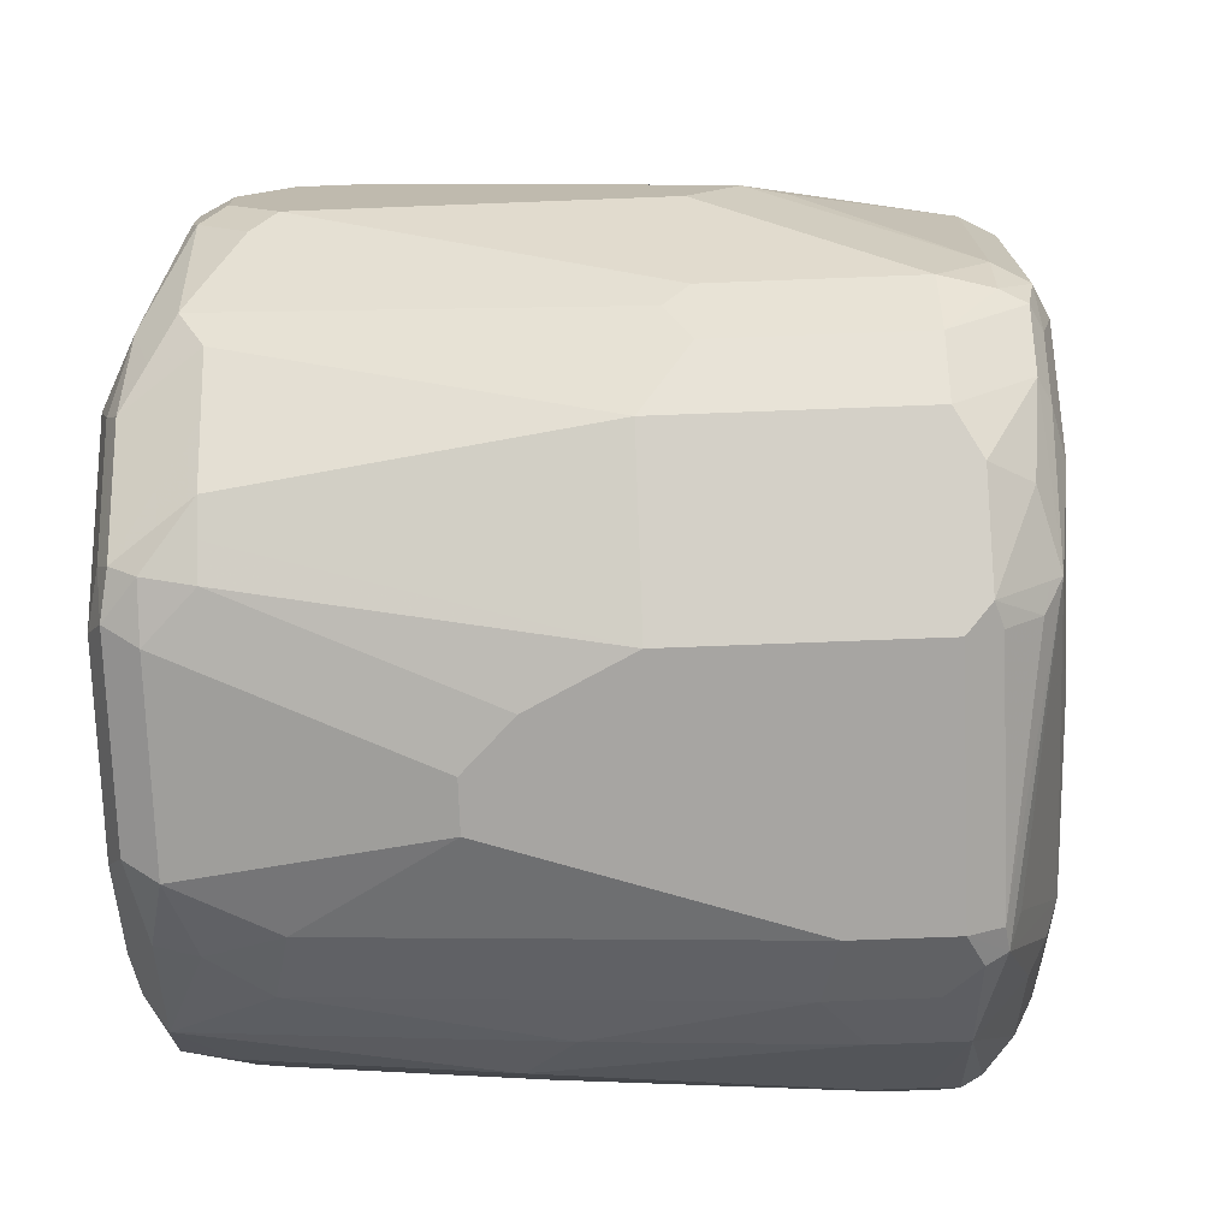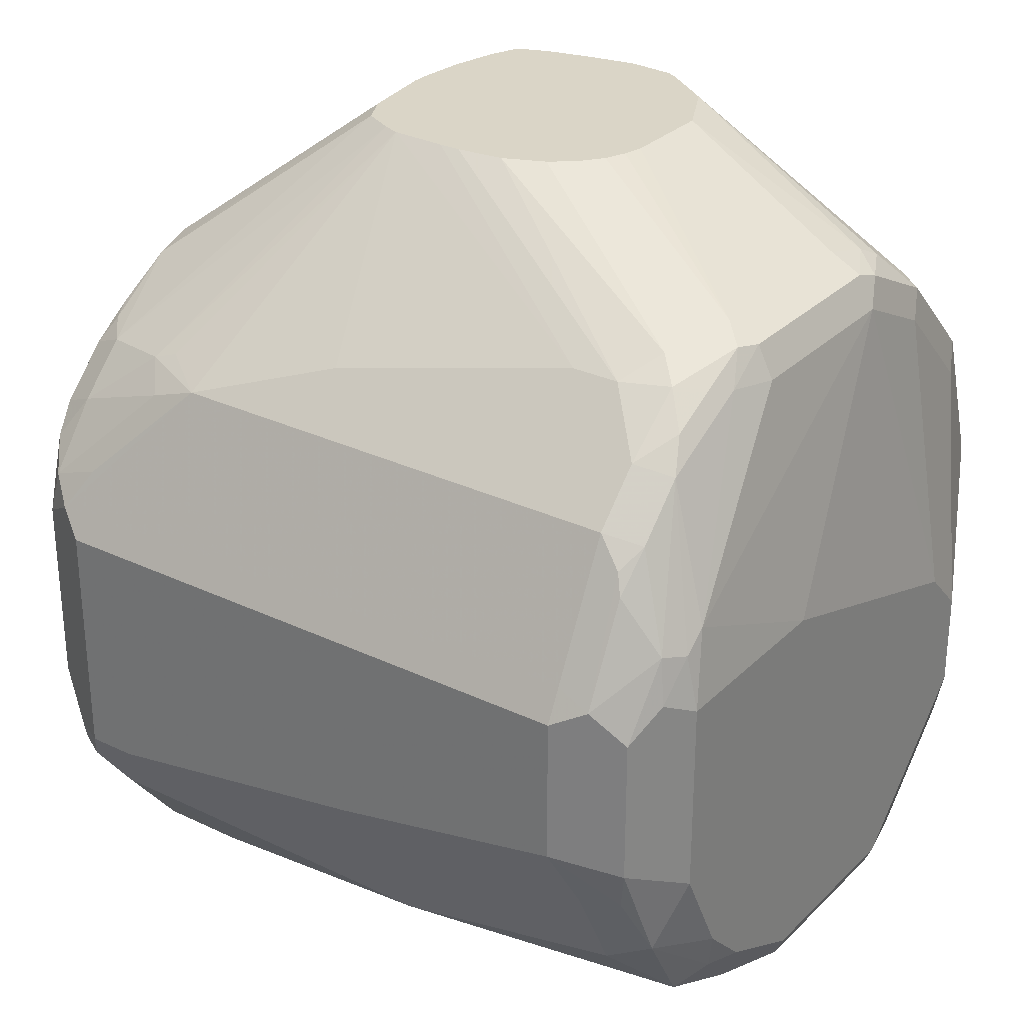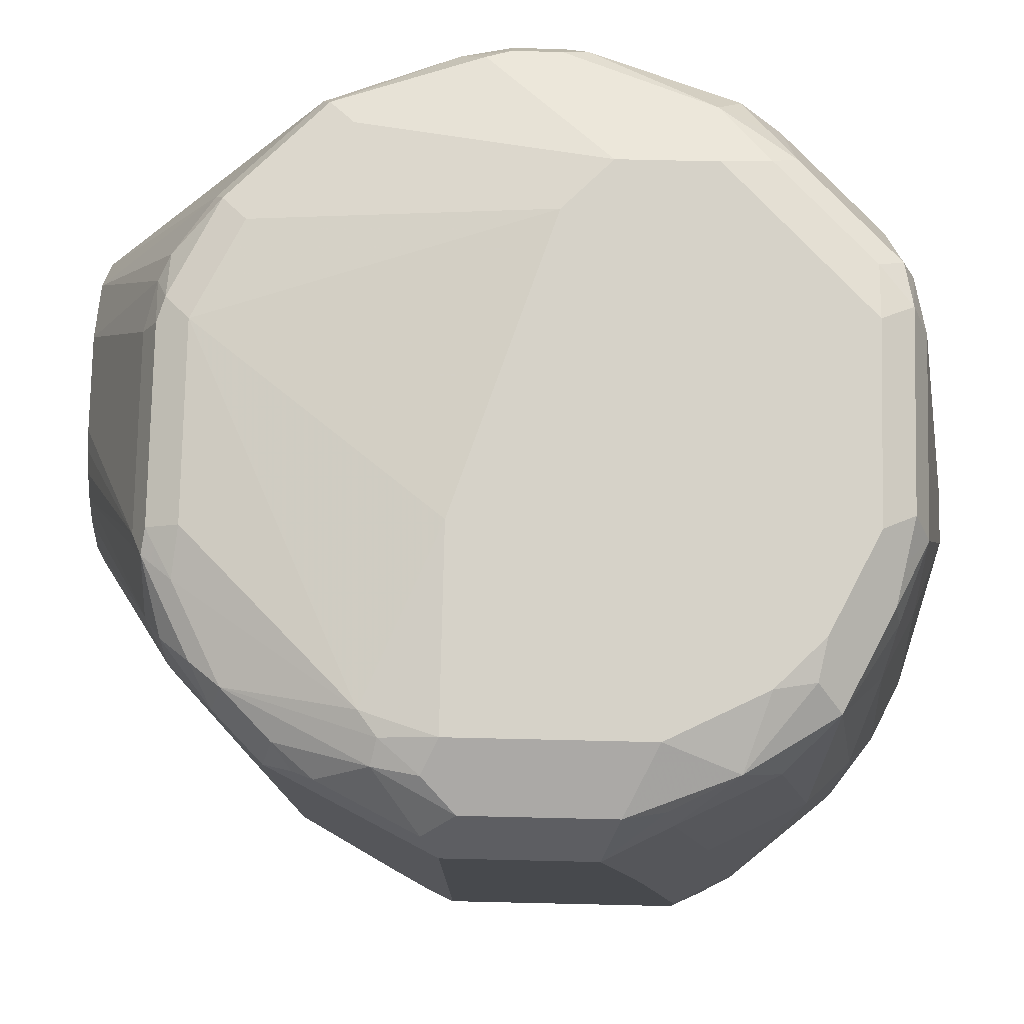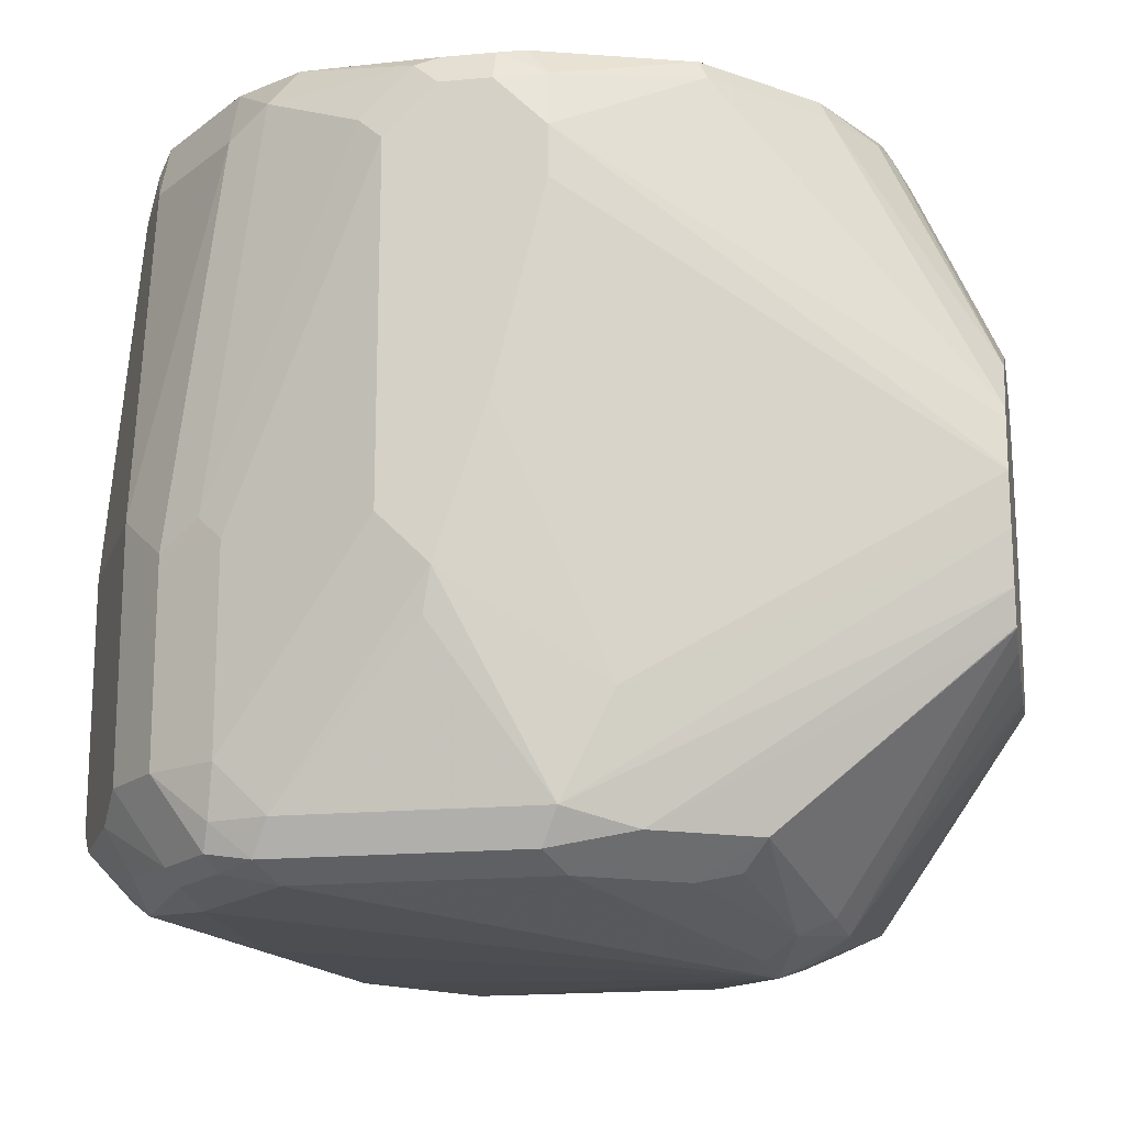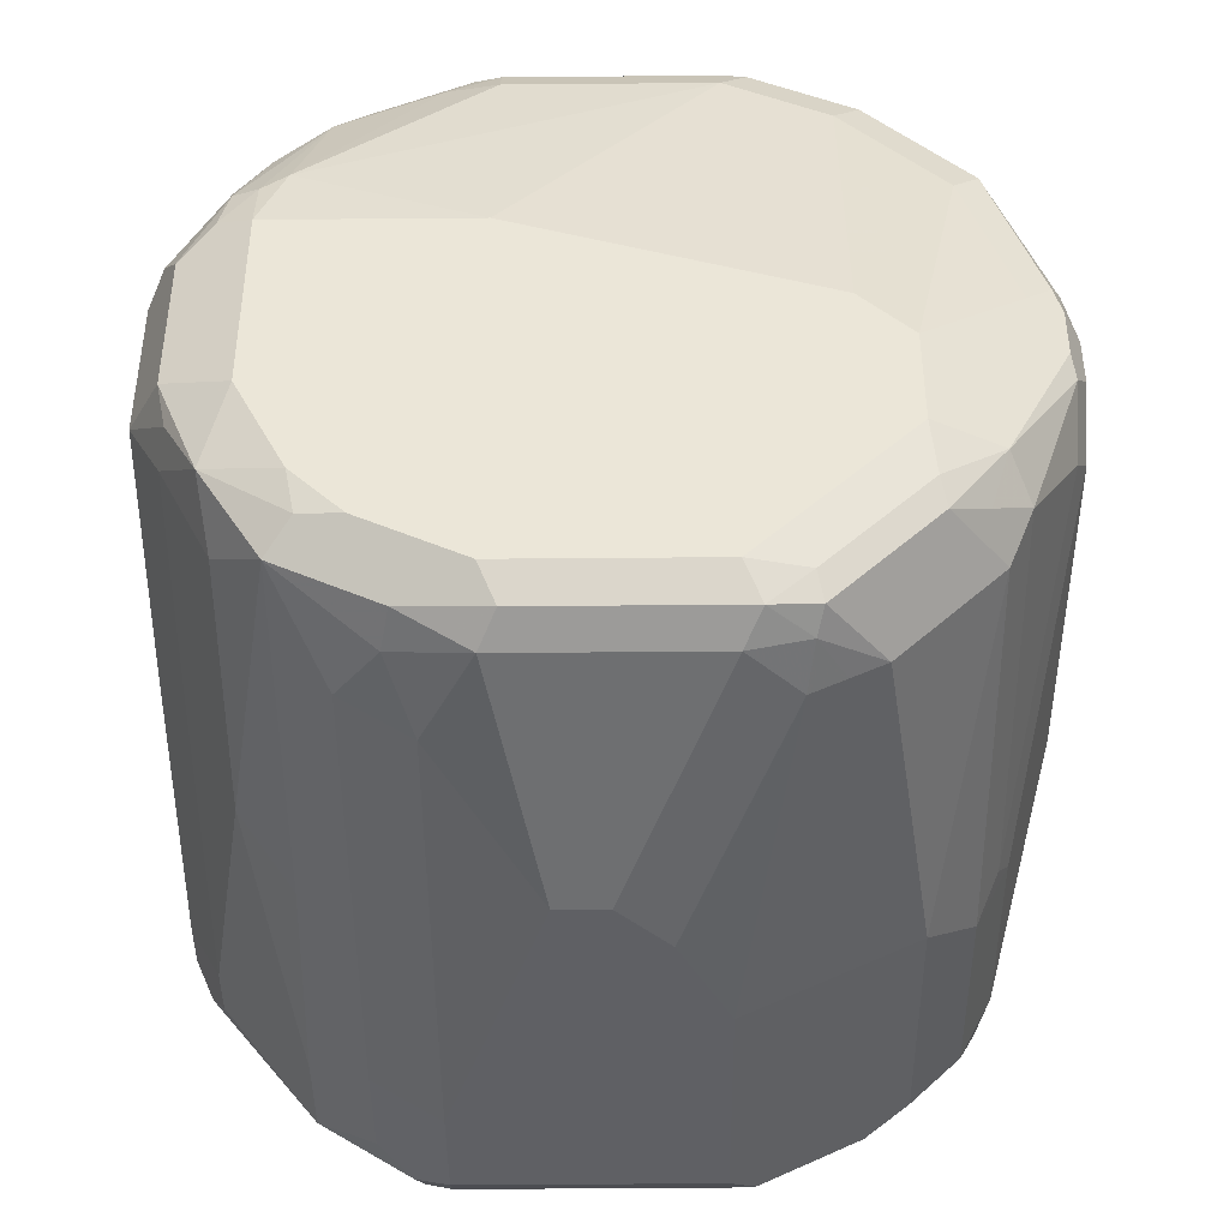
<metadata>
{"format":"obj","ext":"obj","renderer":"f3d","projection":"perspective","resolution":1024,"background":"white","views":[{"elev":-73.9,"azim":-87.8,"up":"+Z"},{"elev":29.0,"azim":125.4,"up":"+Z"},{"elev":77.8,"azim":91.3,"up":"+Y"},{"elev":-17.8,"azim":-79.8,"up":"+Y"},{"elev":-43.2,"azim":-179.4,"up":"+Z"}]}
</metadata>
<code>
v 0.71 -1e-08 -0.4082
v 0.7189 -0.008891 -0.4171
v 0.7041 -0.005937 -0.4201
v 0.639 -1e-08 -0.4082
v 0.7455 -1e-08 -0.3905
v 0.7544 -0.008891 -0.3994
v 0.7337 -0.01184 -0.4142
v 0.71 -0.01775 -0.426
v 0.6331 -0.005937 -0.4201
v 0.6191 -0.00446 -0.4082
v 0.6035 -1e-08 -0.3728
v 0.7603 -0.002983 -0.3876
v 0.7633 -1e-08 -0.3728
v 0.7692 -0.01184 -0.3964
v 0.7366 -0.02664 -0.4171
v 0.7278 -0.05326 -0.426
v 0.6923 -0.1065 -0.4438
v 0.639 -0.01775 -0.426
v 0.6191 -0.01775 -0.4216
v 0.6168 -0.008891 -0.4171
v 0.5836 -0.00446 -0.3728
v 0.5858 -1e-08 -0.355
v 0.7899 -0.008891 -0.3639
v 0.781 -1e-08 -0.3373
v 0.7869 -0.1184 -0.3964
v 0.7692 -0.1361 -0.4142
v 0.7514 -0.04735 -0.4142
v 0.7869 -0.0296 -0.3787
v 0.7278 -0.213 -0.4438
v 0.6745 -0.1065 -0.4438
v 0.6213 -0.0355 -0.426
v 0.6094 -0.0355 -0.4201
v 0.5976 -0.0355 -0.4142
v 0.5799 -0.0355 -0.3964
v 0.5991 -0.008891 -0.3994
v 0.5813 -0.008891 -0.3816
v 0.5621 -0.01184 -0.355
v 0.5503 -0.01775 -0.3017
v 0.5858 -1e-08 -0.3195
v 0.8047 -0.01184 -0.3254
v 0.8017 -0.0148 -0.3402
v 0.8047 -0.0296 -0.3432
v 0.781 -1e-08 -0.2663
v 0.7721 -0.2219 -0.4171
v 0.8047 -0.1184 -0.3609
v 0.8047 -0.2248 -0.3787
v 0.7514 -0.2071 -0.4319
v 0.7278 -0.2485 -0.4438
v 0.6568 -0.1243 -0.4438
v 0.639 -0.1597 -0.4438
v 0.5799 -0.1597 -0.4142
v 0.5621 -0.0355 -0.3787
v 0.568 -0.01775 -0.3728
v 0.5547 -0.02664 -0.3639
v 0.537 -0.02664 -0.3106
v 0.5384 -0.02369 -0.3017
v 0.5503 -0.01775 -0.284
v 0.6035 -1e-08 -0.3017
v 0.568 -0.01775 -0.2308
v 0.5858 -0.01775 -0.213
v 0.8106 -0.02369 -0.3136
v 0.8165 -0.0355 -0.3195
v 0.8047 -0.01184 -0.2722
v 0.8165 -0.1243 -0.3373
v 0.71 -1e-08 -0.2663
v 0.7721 -0.00446 -0.2396
v 0.781 -0.00446 -0.2463
v 0.7928 -0.005937 -0.2604
v 0.7721 -0.2529 -0.4171
v 0.8165 -0.2308 -0.355
v 0.8106 -0.2367 -0.3668
v 0.8047 -0.2426 -0.3787
v 0.7514 -0.2426 -0.4319
v 0.7396 -0.2544 -0.4378
v 0.7366 -0.2618 -0.4349
v 0.7278 -0.2603 -0.4378
v 0.6302 -0.2574 -0.4393
v 0.639 -0.2485 -0.4438
v 0.5947 -0.2574 -0.4216
v 0.5799 -0.2485 -0.4142
v 0.5621 -0.1775 -0.3964
v 0.5547 -0.1686 -0.3816
v 0.537 -0.0444 -0.3284
v 0.5325 -0.0355 -0.3017
v 0.5384 -0.02369 -0.284
v 0.5414 -0.02221 -0.2752
v 0.5591 -0.02221 -0.2219
v 0.6035 -0.01775 -0.1953
v 0.639 -0.01775 -0.1775
v 0.8106 -0.02369 -0.2604
v 0.8165 -0.0355 -0.2663
v 0.7899 -0.008891 -0.2441
v 0.71 -0.01775 -0.1775
v 0.7278 -0.02221 -0.1753
v 0.7633 -0.02221 -0.1931
v 0.7633 -0.2729 -0.3905
v 0.8106 -0.2544 -0.3668
v 0.8076 -0.2618 -0.3639
v 0.7988 -0.2729 -0.355
v 0.8165 -0.2485 -0.355
v 0.7278 -0.2663 -0.426
v 0.6302 -0.2795 -0.4171
v 0.7544 -0.2795 -0.3816
v 0.7455 -0.284 -0.3728
v 0.639 -0.2729 -0.426
v 0.639 -0.2603 -0.4378
v 0.6302 -0.2751 -0.4216
v 0.6035 -0.2722 -0.4142
v 0.5769 -0.2751 -0.3949
v 0.5591 -0.2751 -0.3772
v 0.5621 -0.2485 -0.3964
v 0.5503 -0.1775 -0.3728
v 0.5325 -0.05326 -0.3195
v 0.5325 -0.0355 -0.284
v 0.537 -0.03329 -0.2663
v 0.5562 -0.0296 -0.219
v 0.5739 -0.0296 -0.2012
v 0.5947 -0.02221 -0.1864
v 0.6302 -0.02221 -0.1687
v 0.639 -0.02369 -0.1657
v 0.7928 -0.02369 -0.2249
v 0.7899 -0.02664 -0.2175
v 0.8106 -0.0355 -0.2544
v 0.8121 -0.2574 -0.2574
v 0.8165 -0.2485 -0.2663
v 0.781 -0.02221 -0.2108
v 0.71 -0.02369 -0.1657
v 0.7189 -0.02664 -0.1642
v 0.7366 -0.02664 -0.1731
v 0.7544 -0.02664 -0.182
v 0.7692 -0.0355 -0.1893
v 0.8106 -0.2603 -0.355
v 0.8047 -0.2722 -0.3373
v 0.7899 -0.2795 -0.3461
v 0.6745 -0.284 -0.3905
v 0.6035 -0.284 -0.3905
v 0.5858 -0.2795 -0.3927
v 0.7633 -0.284 -0.355
v 0.6568 -0.3018 -0.213
v 0.568 -0.2795 -0.375
v 0.5562 -0.2781 -0.3609
v 0.5547 -0.2663 -0.375
v 0.5503 -0.2485 -0.3728
v 0.5325 -0.1775 -0.3195
v 0.5325 -0.05326 -0.2663
v 0.5503 -0.0355 -0.2308
v 0.5815 -0.142 -0.1307
v 0.5837 -0.1378 -0.1307
v 0.5917 -0.0296 -0.1834
v 0.6124 -0.03107 -0.1687
v 0.6213 -0.03329 -0.1642
v 0.639 -0.0355 -0.1598
v 0.7869 -0.0355 -0.2071
v 0.8047 -0.2485 -0.2426
v 0.8054 -0.2663 -0.2485
v 0.8047 -0.2722 -0.2663
v 0.8106 -0.2603 -0.2663
v 0.7869 -0.213 -0.2071
v 0.71 -0.0355 -0.1598
v 0.7366 -0.0444 -0.1642
v 0.7455 -0.0355 -0.1709
v 0.6806 -0.1182 -0.1307
v 0.7514 -0.05326 -0.1716
v 0.7692 -0.1597 -0.1893
v 0.781 -0.284 -0.3373
v 0.568 -0.284 -0.355
v 0.781 -0.284 -0.2485
v 0.7455 -0.284 -0.213
v 0.71 -0.284 -0.1953
v 0.6627 -0.2958 -0.2012
v 0.6509 -0.2899 -0.1893
v 0.6302 -0.2929 -0.2041
v 0.642 -0.2988 -0.216
v 0.568 -0.284 -0.2663
v 0.5503 -0.2663 -0.355
v 0.5562 -0.2781 -0.2722
v 0.5325 -0.1952 -0.3017
v 0.5325 -0.07101 -0.2663
v 0.5801 -0.159 -0.1307
v 0.5976 -0.1184 -0.1307
v 0.6094 -0.1124 -0.1307
v 0.6213 -0.1065 -0.1307
v 0.7877 -0.2308 -0.213
v 0.7869 -0.2663 -0.2249
v 0.7943 -0.2751 -0.2396
v 0.7928 -0.2781 -0.2485
v 0.6946 -0.1888 -0.1307
v 0.7751 -0.2308 -0.2012
v 0.7766 -0.2396 -0.2041
v 0.6568 -0.1065 -0.1307
v 0.6641 -0.1083 -0.1307
v 0.672 -0.1116 -0.1307
v 0.6872 -0.1268 -0.1307
v 0.6937 -0.142 -0.1307
v 0.6955 -0.1597 -0.1307
v 0.7514 -0.07101 -0.1716
v 0.7832 -0.2795 -0.2308
v 0.7655 -0.2795 -0.213
v 0.7514 -0.2781 -0.2012
v 0.7159 -0.2781 -0.1834
v 0.6361 -0.287 -0.1923
v 0.6454 -0.2173 -0.1307
v 0.639 -0.2173 -0.1307
v 0.6213 -0.2155 -0.1307
v 0.6035 -0.2116 -0.1307
v 0.5921 -0.2071 -0.1307
v 0.5799 -0.2722 -0.2071
v 0.5887 -0.281 -0.216
v 0.5858 -0.284 -0.2308
v 0.5591 -0.2751 -0.2574
v 0.5355 -0.21 -0.3047
v 0.5503 -0.2663 -0.2663
v 0.5503 -0.2308 -0.2485
v 0.5325 -0.142 -0.284
v 0.5801 -0.1597 -0.1307
v 0.7692 -0.2663 -0.2071
v 0.6955 -0.1679 -0.1307
v 0.6923 -0.1952 -0.1307
v 0.7588 -0.2751 -0.2041
v 0.7322 -0.2751 -0.1864
v 0.6745 -0.213 -0.1307
v 0.5916 -0.2067 -0.1307
v 0.5621 -0.2722 -0.2426
v 0.5872 -0.1952 -0.1307
v 0.5833 -0.1775 -0.1307
v 0.6885 -0.2028 -0.1307
v 0.6863 -0.2071 -0.1307
v 0.6788 -0.2109 -0.1307
f 1 2 3
f 138 165 139
f 136 140 137
f 136 166 140
f 136 139 166
f 135 139 136
f 134 165 138
f 133 167 165
f 133 156 167
f 133 165 134
f 132 156 133
f 132 157 156
f 139 165 167
f 131 158 153
f 131 196 164
f 131 163 196
f 131 161 163
f 130 161 131
f 129 161 130
f 128 162 160
f 128 159 162
f 128 161 129
f 128 160 161
f 127 159 128
f 124 158 154
f 131 164 158
f 124 153 158
f 139 167 168
f 139 169 200
f 147 206 205
f 147 222 206
f 147 224 222
f 147 225 224
f 147 215 225
f 147 179 215
f 145 147 146
f 145 179 147
f 145 215 179
f 145 178 215
f 143 177 144
f 139 168 169
f 143 175 177
f 141 212 175
f 141 176 212
f 141 174 176
f 141 166 174
f 141 175 142
f 140 166 141
f 139 174 166
f 139 173 174
f 139 172 173
f 139 170 171
f 139 200 170
f 142 175 143
f 124 156 157
f 124 155 156
f 124 154 155
f 103 138 104
f 103 134 138
f 102 107 105
f 102 108 107
f 102 109 108
f 102 137 109
f 102 136 137
f 102 135 136
f 102 104 135
f 101 104 102
f 100 157 132
f 104 138 139
f 100 124 157
f 99 133 134
f 98 133 99
f 98 132 133
f 97 132 98
f 97 100 132
f 96 134 103
f 96 99 134
f 95 153 126
f 95 131 153
f 95 130 131
f 95 129 130
f 100 125 124
f 104 139 135
f 109 137 140
f 109 140 110
f 123 153 124
f 122 153 123
f 122 126 153
f 121 126 122
f 120 159 127
f 120 152 159
f 120 151 152
f 119 151 120
f 119 150 151
f 118 150 119
f 118 149 150
f 117 149 118
f 117 148 149
f 116 148 117
f 116 147 148
f 116 146 147
f 115 146 116
f 115 145 146
f 114 145 115
f 112 144 113
f 112 143 144
f 111 142 143
f 110 142 111
f 110 141 142
f 110 140 141
f 147 205 204
f 147 204 203
f 147 203 202
f 147 202 221
f 184 198 197
f 184 216 198
f 184 189 216
f 184 197 185
f 183 189 184
f 178 214 215
f 177 213 214
f 177 212 213
f 177 211 212
f 176 210 212
f 175 212 211
f 185 197 186
f 175 211 177
f 174 207 210
f 174 209 207
f 173 209 174
f 172 209 173
f 172 208 209
f 172 207 208
f 172 201 207
f 171 206 201
f 171 205 206
f 171 204 205
f 171 203 204
f 174 210 176
f 187 196 217
f 187 218 189
f 187 189 188
f 222 224 223
f 220 228 221
f 220 227 228
f 216 220 219
f 216 227 220
f 216 226 227
f 216 218 226
f 213 215 214
f 213 225 215
f 212 225 213
f 212 224 225
f 212 223 224
f 210 223 212
f 207 209 208
f 207 223 210
f 207 222 223
f 206 222 207
f 201 206 207
f 200 221 202
f 200 220 221
f 199 220 200
f 199 219 220
f 198 219 199
f 198 216 219
f 189 218 216
f 171 202 203
f 94 129 95
f 171 200 202
f 170 200 171
f 152 182 190
f 151 182 152
f 151 181 182
f 151 180 181
f 150 180 151
f 149 180 150
f 148 180 149
f 147 180 148
f 147 181 180
f 147 182 181
f 147 190 182
f 152 190 159
f 147 191 190
f 147 162 192
f 147 193 162
f 147 194 193
f 147 195 194
f 147 217 195
f 147 187 217
f 147 218 187
f 147 226 218
f 147 227 226
f 147 228 227
f 147 221 228
f 147 192 191
f 154 183 155
f 154 158 183
f 155 183 184
f 168 200 169
f 168 199 200
f 168 198 199
f 167 198 168
f 167 197 198
f 167 186 197
f 164 196 187
f 163 217 196
f 163 195 217
f 163 194 195
f 160 194 163
f 160 193 194
f 160 162 193
f 160 163 161
f 159 192 162
f 159 191 192
f 159 190 191
f 158 189 183
f 158 188 189
f 158 187 188
f 158 164 187
f 156 186 167
f 156 185 186
f 155 185 156
f 155 184 185
f 171 201 172
f 94 128 129
f 139 171 172
f 93 127 94
f 26 47 27
f 26 44 47
f 25 46 44
f 25 45 46
f 25 42 45
f 25 28 42
f 25 44 26
f 24 63 40
f 24 43 63
f 23 42 28
f 23 41 42
f 27 47 29
f 23 40 41
f 22 57 39
f 22 38 57
f 22 37 38
f 21 37 22
f 21 36 37
f 21 35 36
f 20 35 21
f 20 52 35
f 20 34 52
f 20 33 34
f 19 31 32
f 23 24 40
f 29 47 73
f 29 73 48
f 31 49 50
f 42 64 45
f 42 62 64
f 41 62 42
f 40 90 61
f 40 63 90
f 40 62 41
f 40 61 62
f 39 88 58
f 39 60 88
f 39 59 60
f 39 57 59
f 38 85 57
f 38 56 85
f 37 56 38
f 37 55 56
f 37 54 55
f 37 53 54
f 36 53 37
f 36 52 53
f 35 52 36
f 34 51 52
f 33 51 34
f 32 51 33
f 32 50 51
f 31 50 32
f 19 33 20
f 43 65 66
f 19 32 33
f 18 30 49
f 5 13 12
f 94 127 128
f 4 21 11
f 4 10 21
f 4 9 10
f 3 18 9
f 3 8 18
f 2 8 3
f 2 7 8
f 2 14 7
f 2 6 14
f 6 12 14
f 1 6 2
f 1 13 5
f 1 24 13
f 1 43 24
f 1 65 43
f 1 58 65
f 1 39 58
f 1 22 39
f 1 11 22
f 1 4 11
f 1 9 4
f 1 3 9
f 1 5 6
f 7 15 8
f 7 14 15
f 8 16 17
f 18 31 19
f 17 49 30
f 17 50 49
f 17 78 50
f 17 48 78
f 17 29 48
f 16 27 29
f 16 29 17
f 15 27 16
f 14 28 25
f 14 23 28
f 14 27 15
f 14 26 27
f 14 25 26
f 13 24 23
f 12 23 14
f 12 13 23
f 11 21 22
f 10 20 21
f 9 20 10
f 9 19 20
f 9 18 19
f 8 15 16
f 8 30 18
f 8 17 30
f 18 49 31
f 43 66 67
f 5 12 6
f 43 68 63
f 81 143 112
f 81 111 143
f 80 110 111
f 80 109 110
f 79 109 80
f 79 108 109
f 77 79 78
f 77 108 79
f 77 107 108
f 77 105 107
f 77 106 105
f 81 112 82
f 76 106 77
f 76 102 105
f 75 104 101
f 75 103 104
f 75 96 103
f 75 102 76
f 75 101 102
f 70 97 71
f 70 100 97
f 69 99 96
f 69 98 99
f 69 97 98
f 76 105 106
f 82 112 83
f 83 112 113
f 84 113 144
f 43 67 68
f 92 95 126
f 92 126 121
f 91 124 125
f 91 123 124
f 90 123 91
f 90 122 123
f 90 121 122
f 90 92 121
f 89 127 93
f 89 120 127
f 89 119 120
f 88 118 119
f 87 118 88
f 87 117 118
f 87 116 117
f 87 115 116
f 86 115 87
f 85 115 86
f 85 114 115
f 84 145 114
f 84 178 145
f 84 214 178
f 84 177 214
f 84 144 177
f 69 72 97
f 69 74 73
f 88 119 89
f 69 96 75
f 54 82 83
f 52 81 82
f 52 54 53
f 52 82 54
f 51 81 52
f 51 111 81
f 51 80 111
f 51 79 80
f 50 79 51
f 50 78 79
f 48 73 74
f 54 83 55
f 48 77 78
f 48 75 76
f 48 74 75
f 46 97 72
f 46 71 97
f 46 64 70
f 45 64 46
f 44 73 47
f 44 69 73
f 44 72 69
f 69 75 74
f 44 46 72
f 48 76 77
f 55 83 113
f 46 70 71
f 55 84 56
f 67 95 92
f 55 113 84
f 67 92 68
f 66 95 67
f 66 94 95
f 66 93 94
f 65 89 66
f 63 92 90
f 63 68 92
f 62 70 64
f 62 100 70
f 62 125 100
f 66 89 93
f 57 86 87
f 62 91 125
f 57 85 86
f 57 87 59
f 58 88 89
f 56 84 114
f 56 114 85
f 59 87 60
f 60 87 88
f 61 90 91
f 61 91 62
f 58 89 65

</code>
